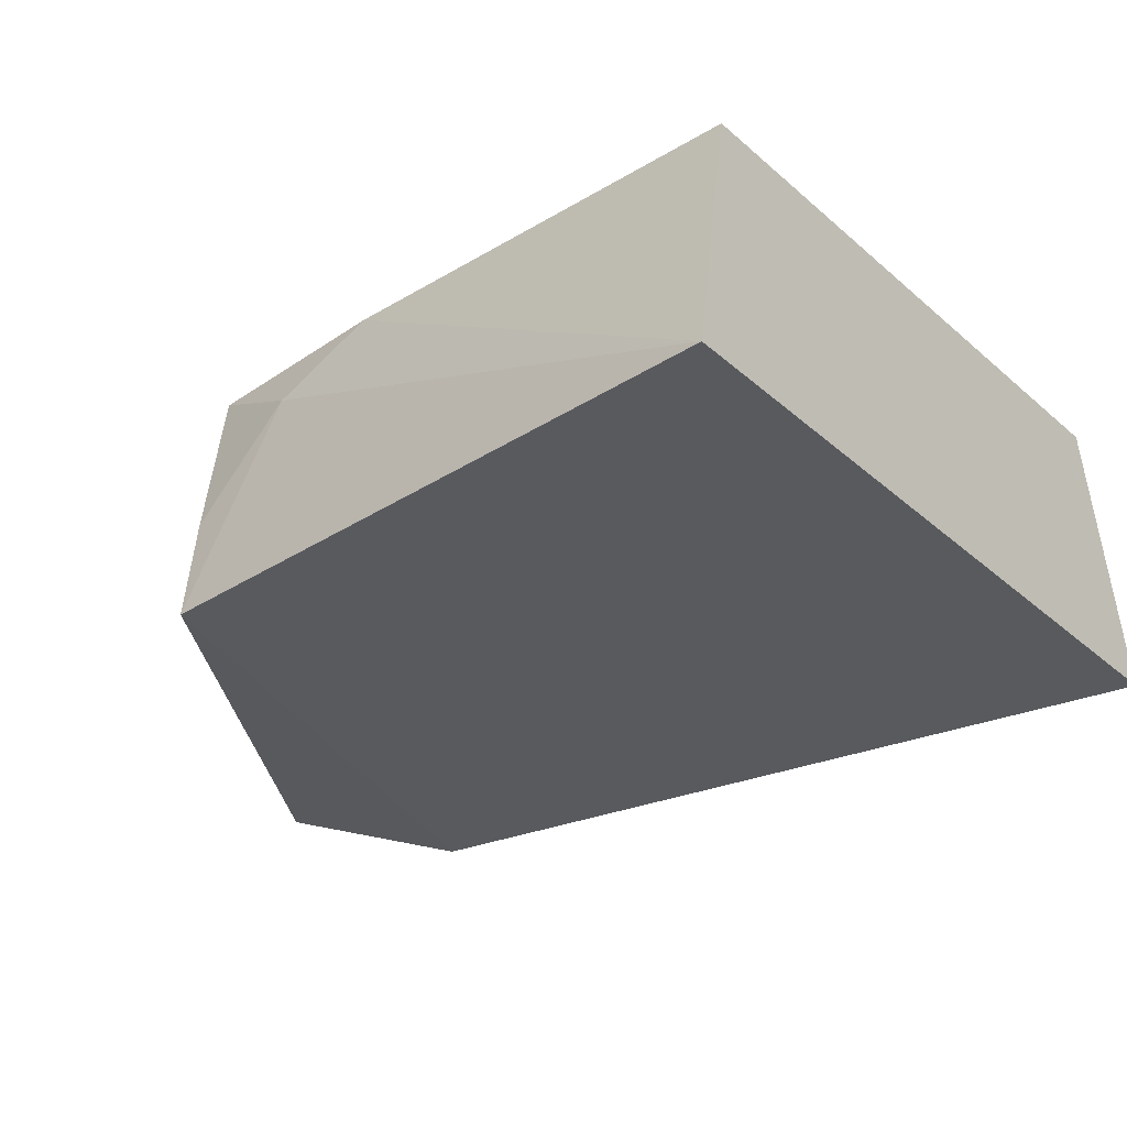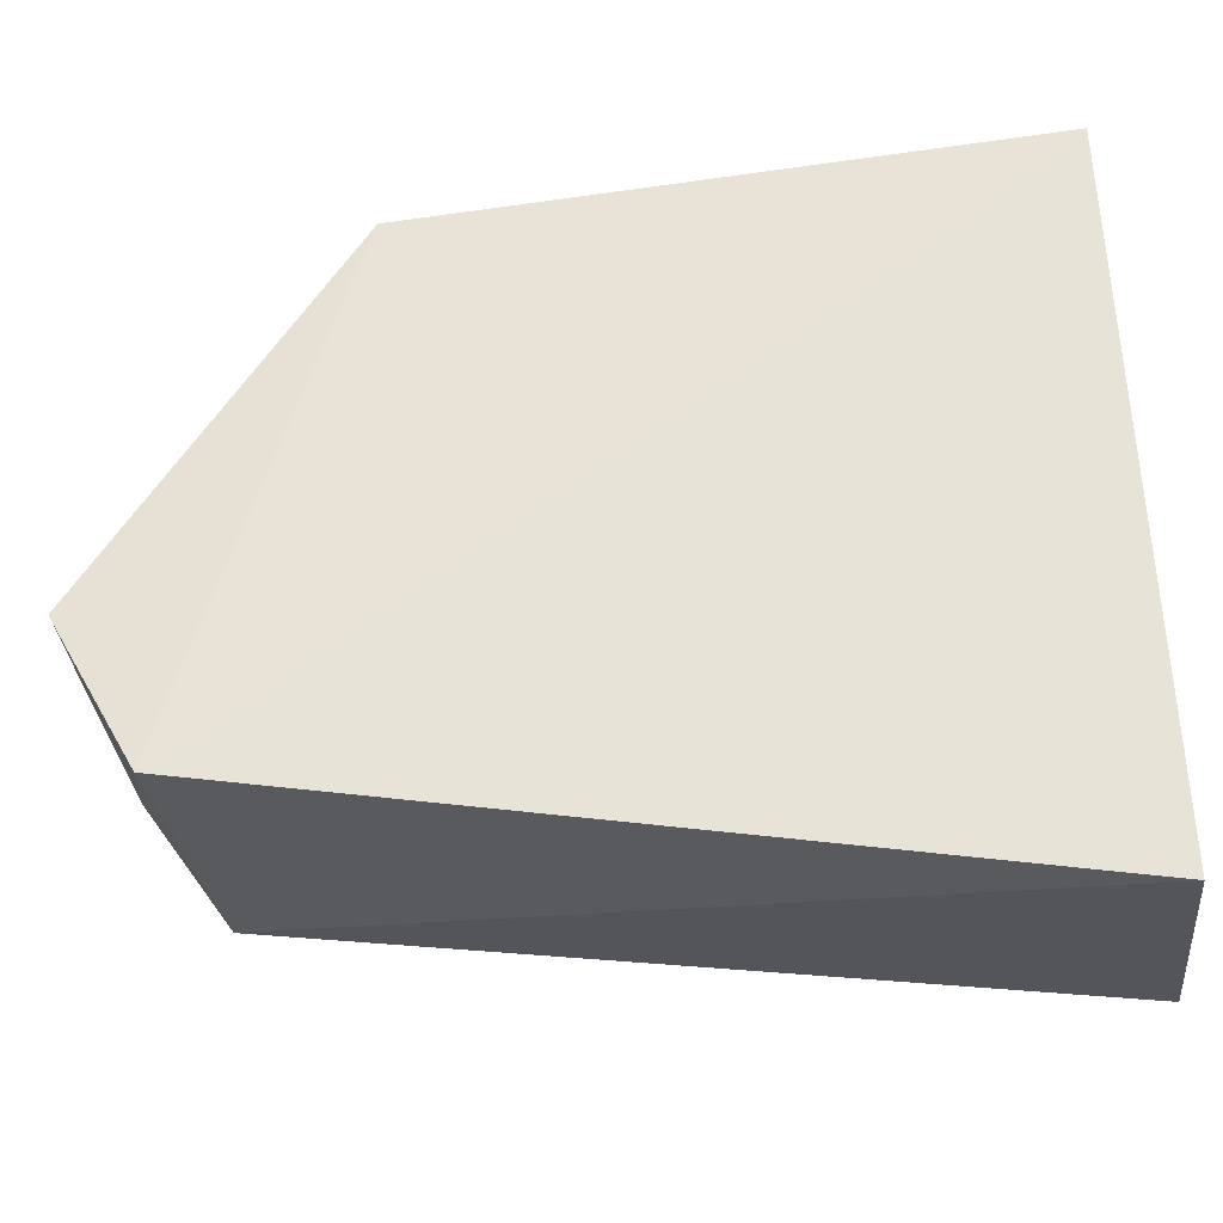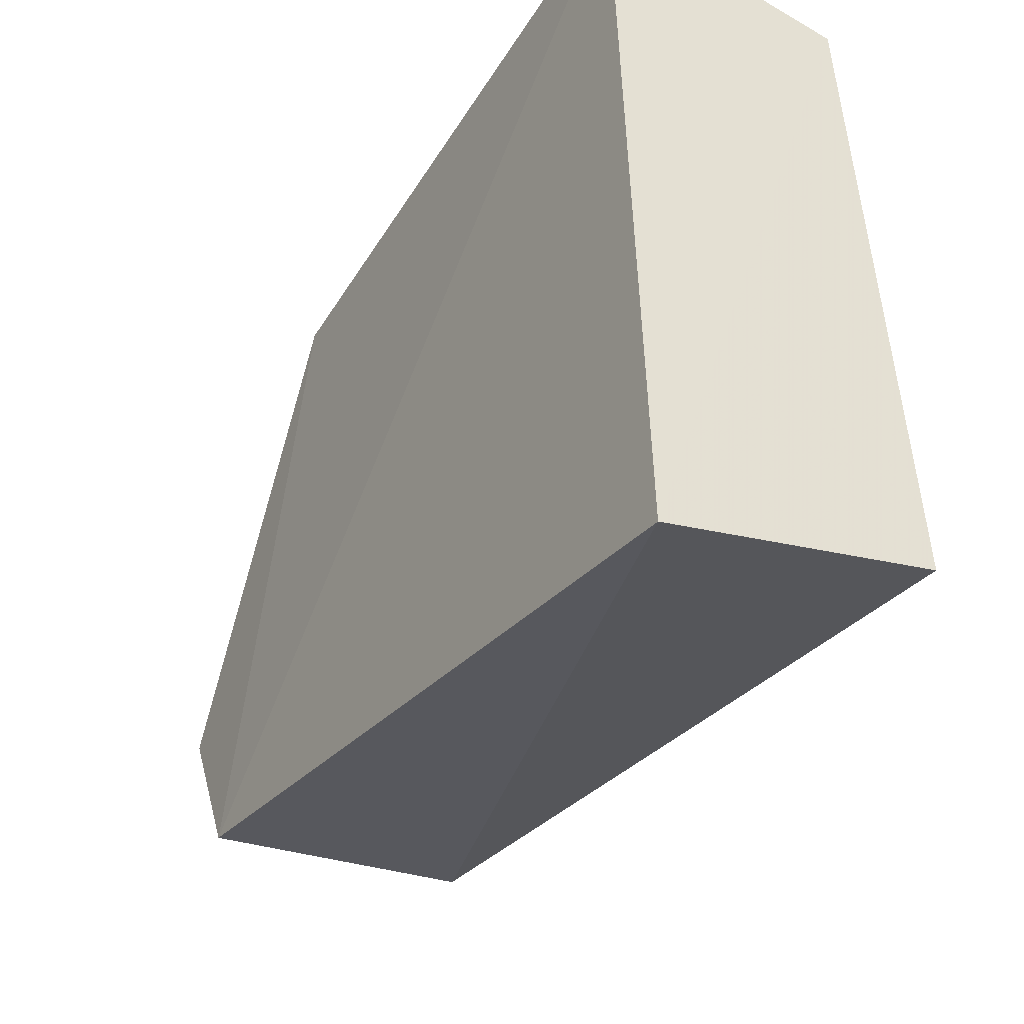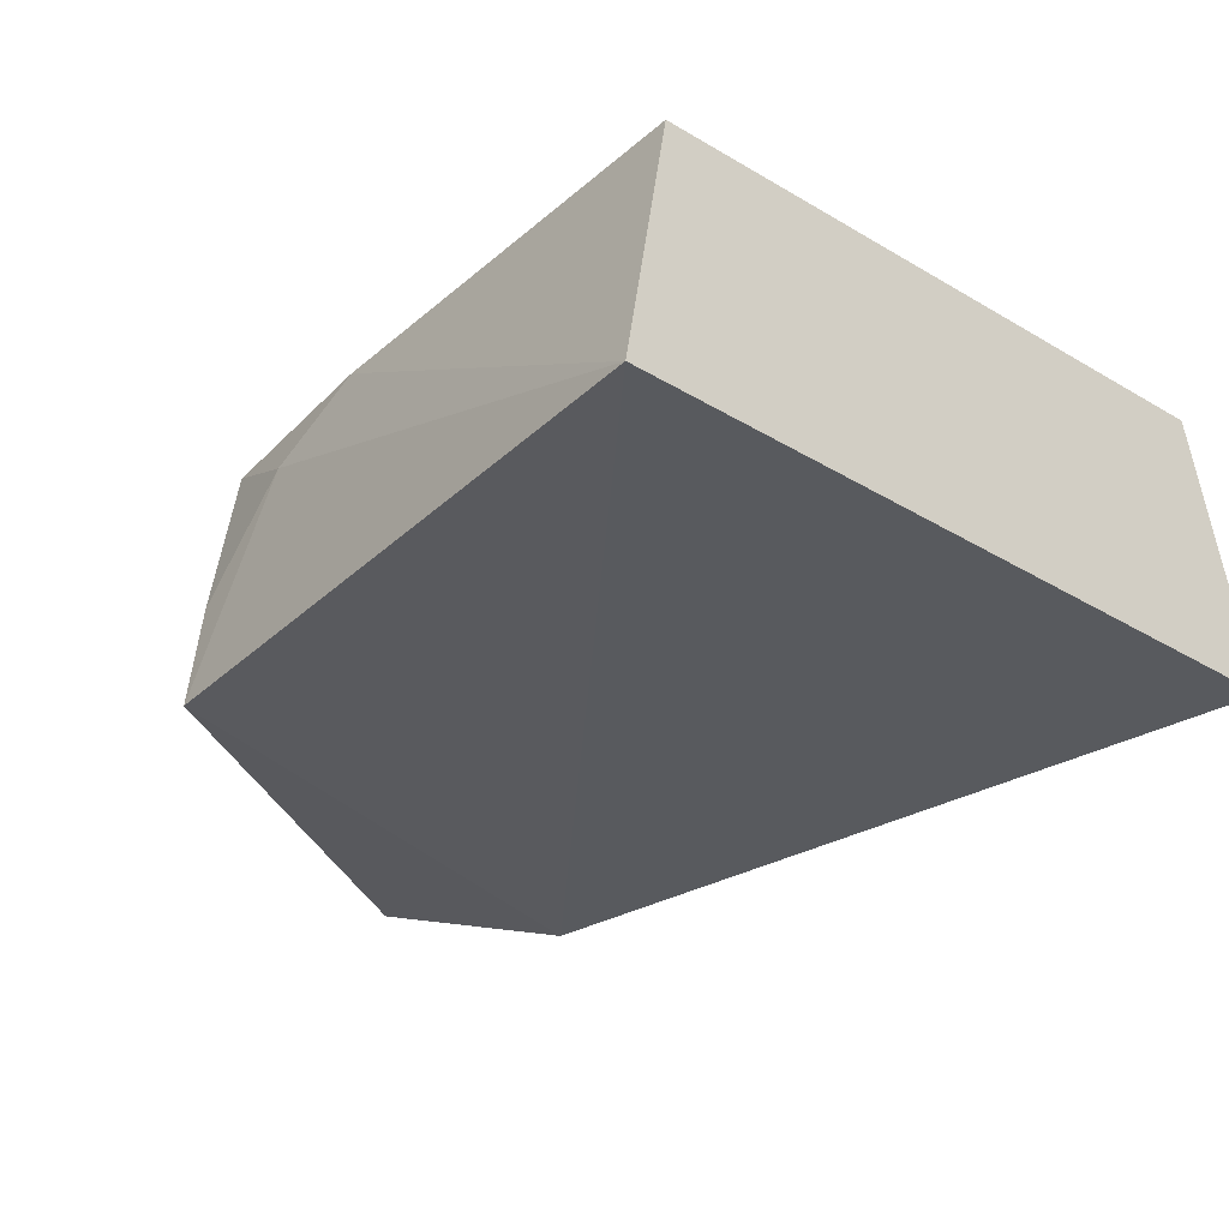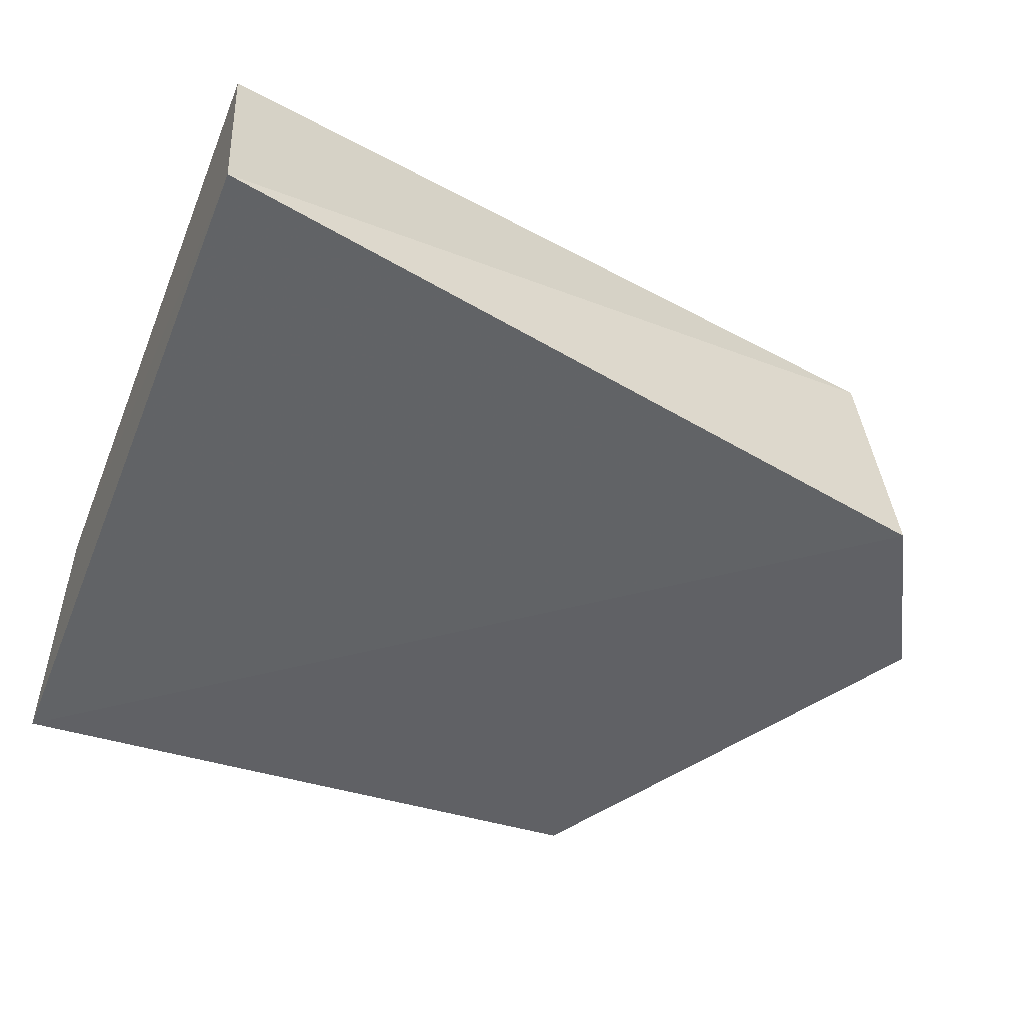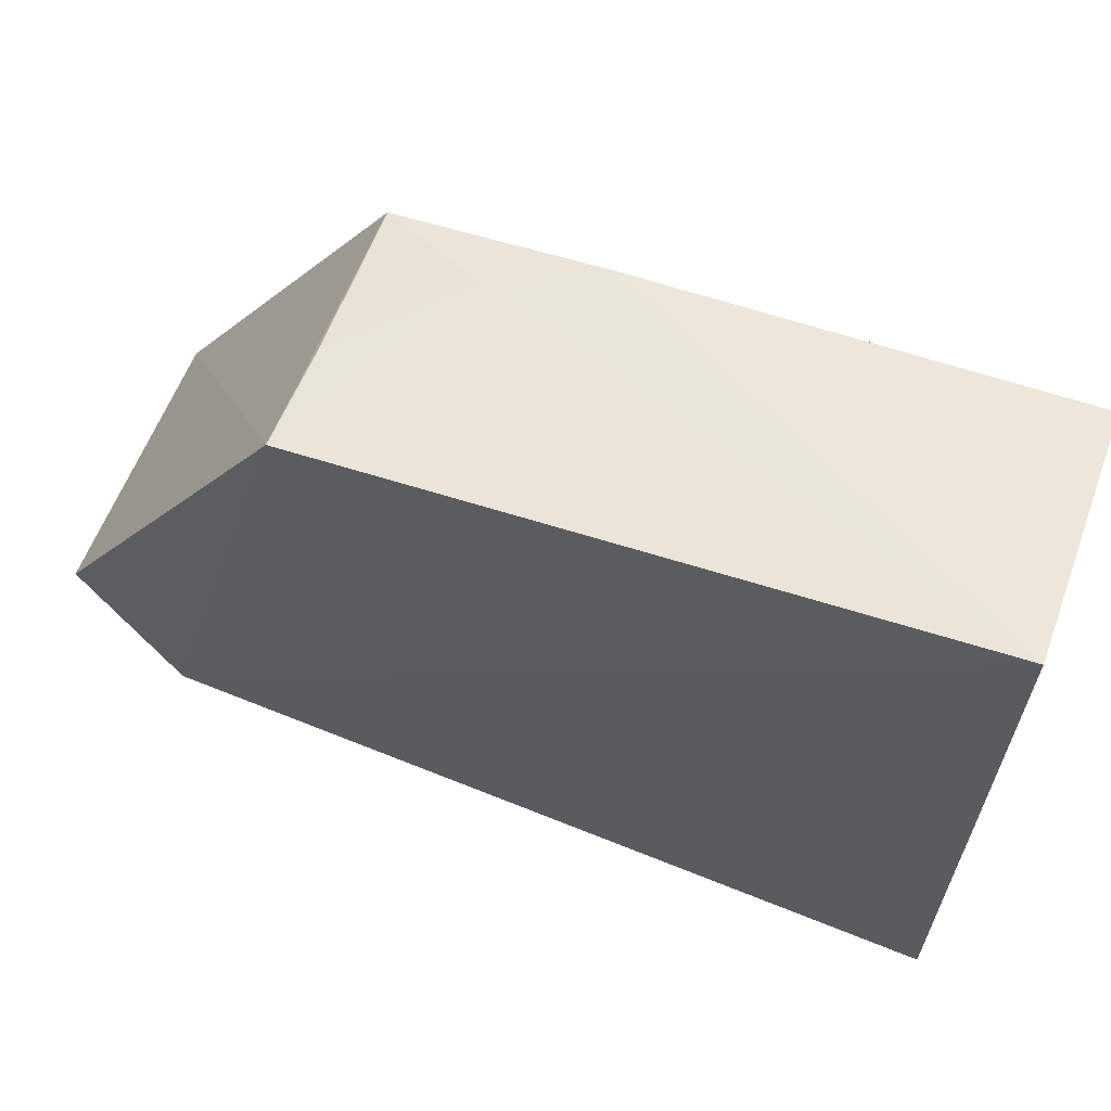
<metadata>
{"format":"obj","ext":"obj","renderer":"f3d","projection":"perspective","resolution":1024,"background":"white","views":[{"elev":-31.2,"azim":-142.1,"up":"+Z"},{"elev":-38.9,"azim":-173.0,"up":"+Y"},{"elev":-40.5,"azim":-119.8,"up":"+Y"},{"elev":-31.4,"azim":-132.2,"up":"+Z"},{"elev":-49.0,"azim":-21.8,"up":"+Z"},{"elev":63.2,"azim":-159.9,"up":"+Y"}]}
</metadata>
<code>
v 0.3308 -0.06324 0.2182
v 0.3605 -0.02196 0.1445
v 0.2914 0.08478 0.2175
v 0.1115 0.09661 0.2165
v 0.1117 -0.1106 0.1496
v 0.2901 0.09606 0.1425
v 0.1117 -0.09298 0.2269
v 0.358 -0.02233 0.2202
v 0.335 -0.06879 0.1437
v 0.2608 0.09312 0.2013
v 0.1117 0.1087 0.1438
v 0.2318 0.09258 0.2157
v 0.2896 0.09295 0.1719
f 7 3 4
f 7 5 1
f 7 4 5
f 8 7 1
f 8 3 7
f 8 6 3
f 8 2 6
f 9 1 5
f 9 8 1
f 9 2 8
f 9 6 2
f 11 5 4
f 11 10 6
f 11 9 5
f 11 6 9
f 12 4 3
f 12 3 10
f 12 11 4
f 12 10 11
f 13 10 3
f 13 3 6
f 13 6 10

</code>
